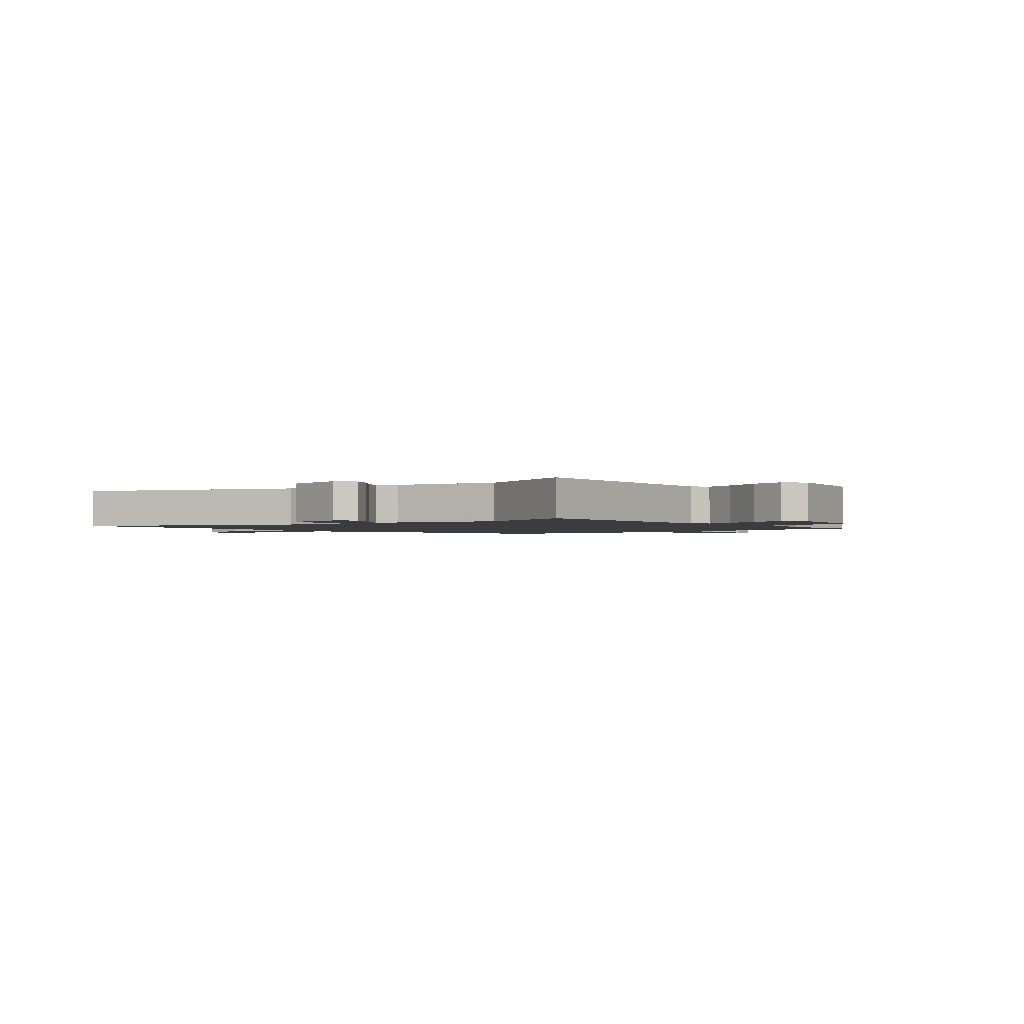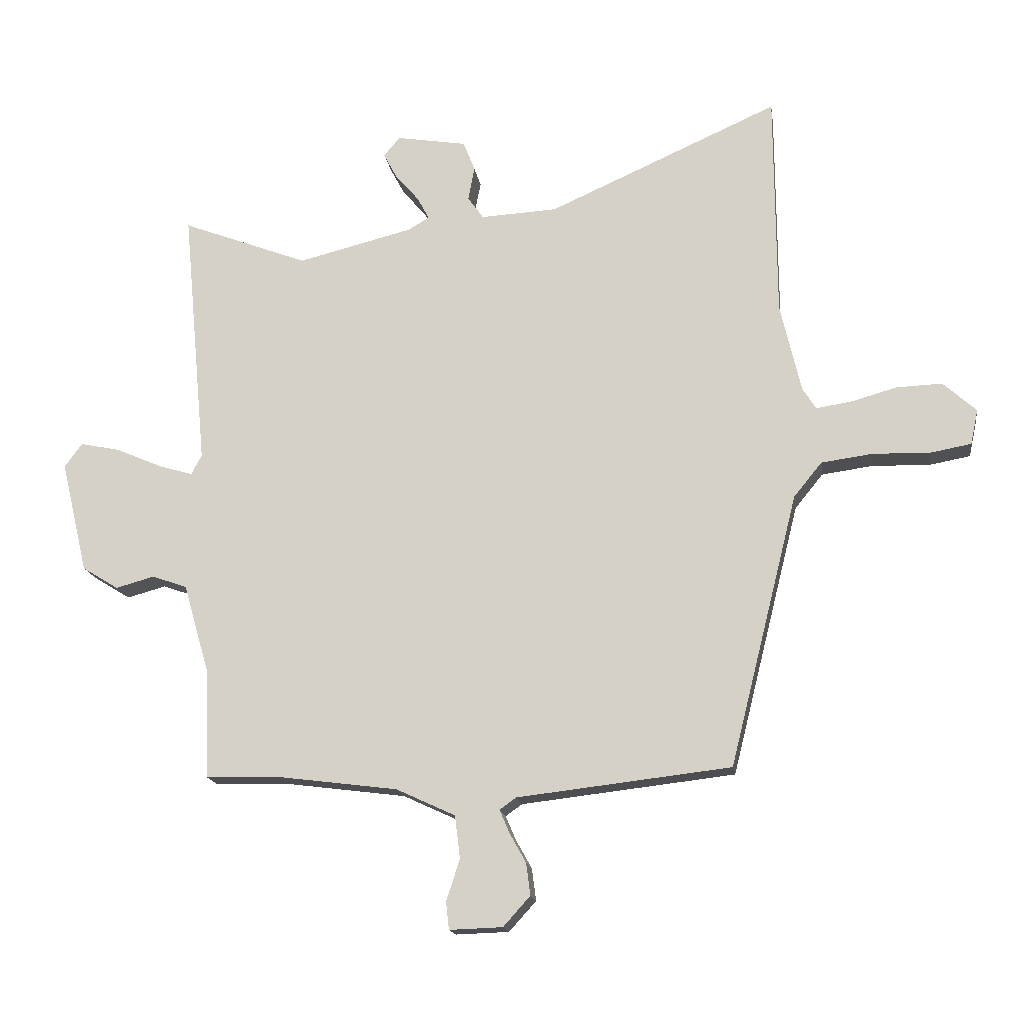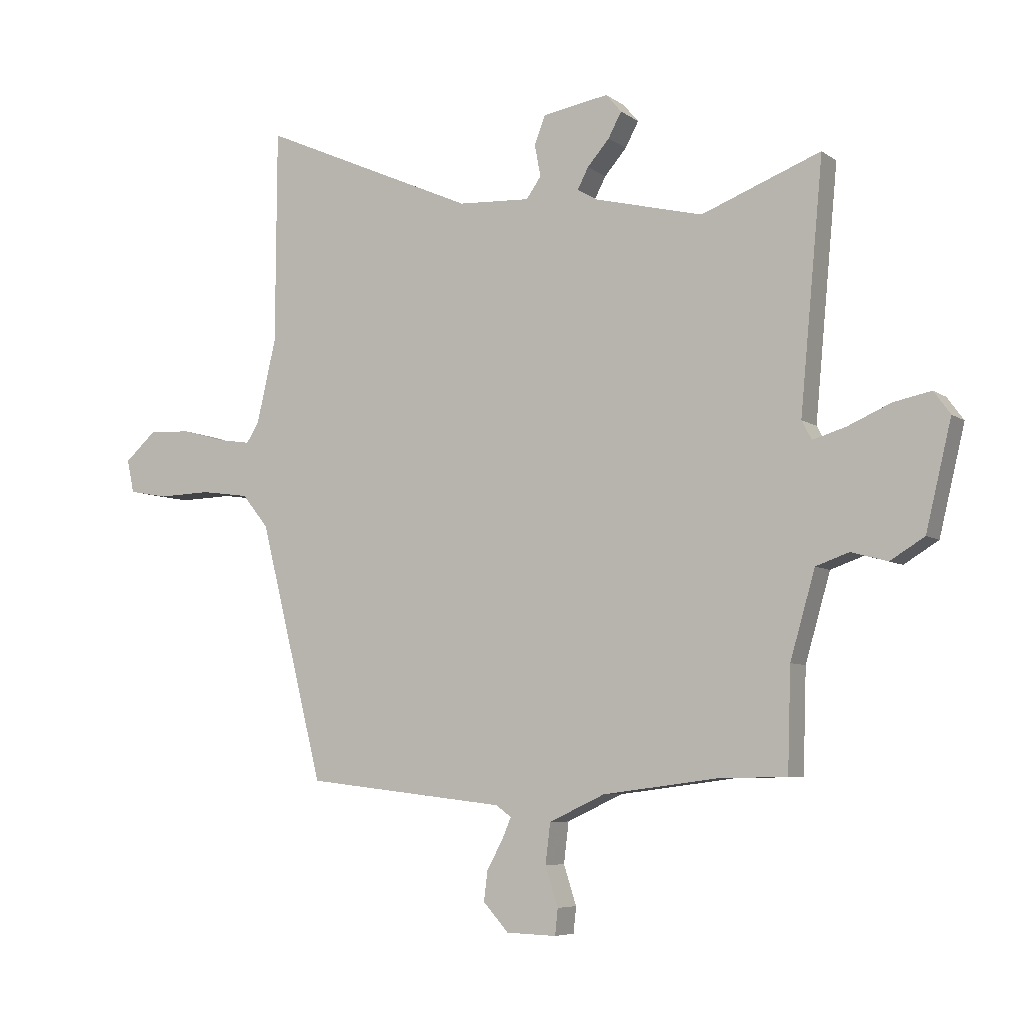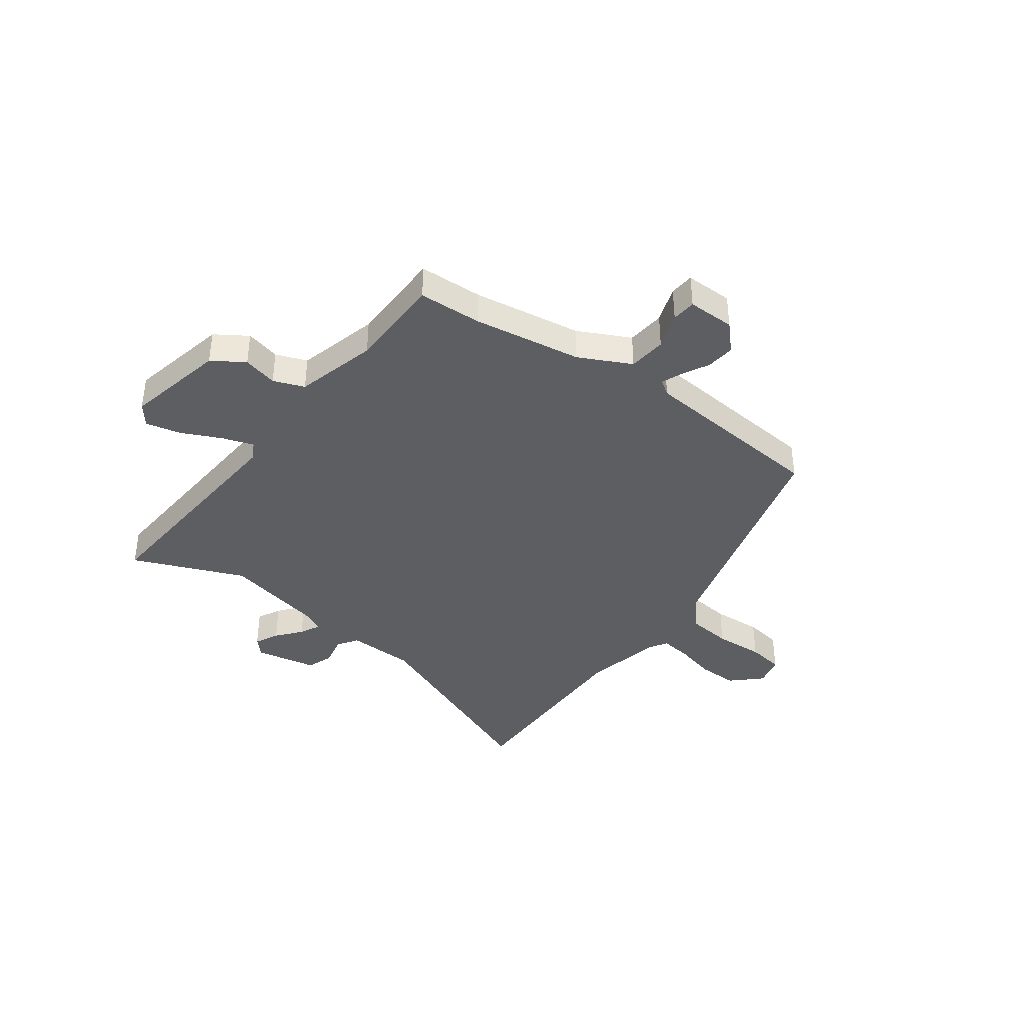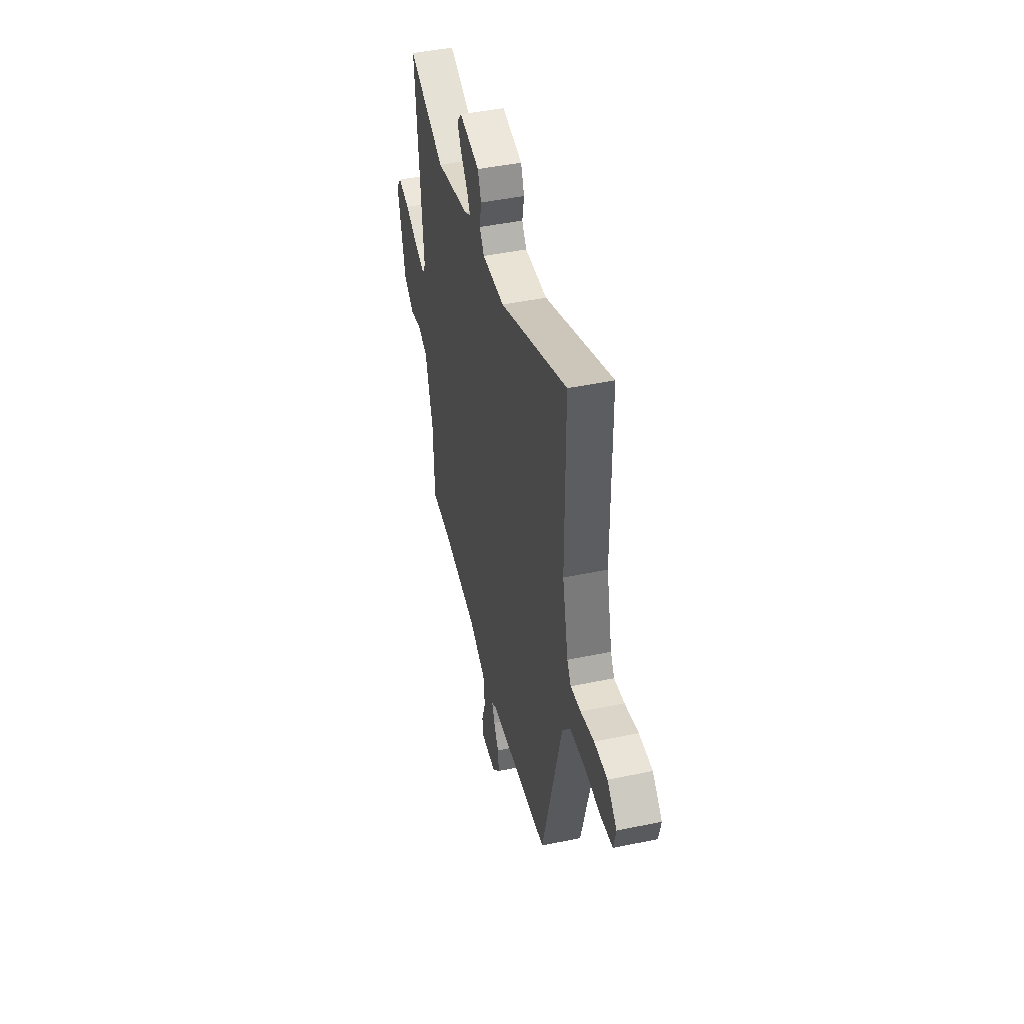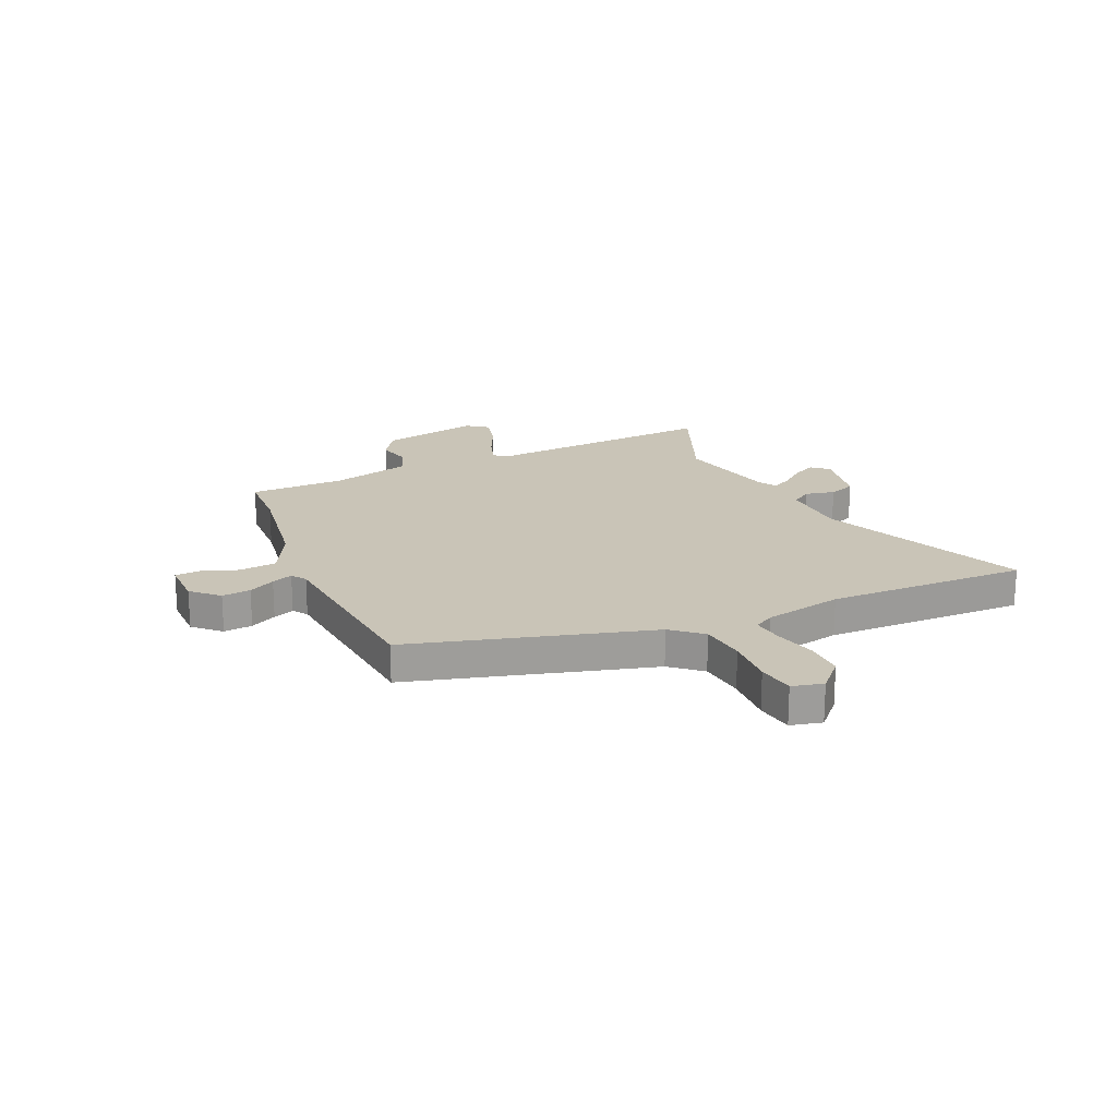
<metadata>
{"format":"obj","ext":"obj","renderer":"f3d","projection":"perspective","resolution":1024,"background":"white","views":[{"elev":-1.7,"azim":41.3,"up":"+Y"},{"elev":-16.3,"azim":-171.6,"up":"+Z"},{"elev":-6.4,"azim":27.9,"up":"+Z"},{"elev":-38.9,"azim":145.1,"up":"+Y"},{"elev":45.6,"azim":-103.5,"up":"+Z"},{"elev":20.0,"azim":-112.6,"up":"+Y"}]}
</metadata>
<code>
v 0.359 0.07 0.446
v 0.576 0.07 0.529
v 0.534 0.07 0.082
v 0.552 0.07 0.048
v 0.612 0.07 0.066
v 0.69 0.07 0.1
v 0.758 0.07 0.114
v 0.788 0.07 0.073
v 0.742 0.07 -0.119
v 0.68 0.07 -0.157
v 0.614 0.07 -0.139
v 0.554 0.07 -0.16
v 0.509 0.07 -0.316
v 0.503 0.07 -0.5
v 0.381 0.07 -0.502
v 0.171 0.07 -0.529
v 0.07 0.07 -0.576
v 0.061 0.07 -0.649
v 0.084 0.07 -0.72
v 0.079 0.07 -0.767
v -0.012 0.07 -0.764
v -0.058 0.07 -0.713
v -0.051 0.07 -0.658
v -0.023 0.07 -0.608
v -0.006 0.07 -0.568
v -0.034 0.07 -0.548
v -0.399 0.07 -0.506
v -0.516 0.07 -0.041
v -0.564 0.07 0.018
v -0.652 0.07 0.03
v -0.748 0.07 0.027
v -0.819 0.07 0.04
v -0.832 0.07 0.1
v -0.775 0.07 0.151
v -0.698 0.07 0.148
v -0.619 0.07 0.126
v -0.559 0.07 0.117
v -0.536 0.07 0.154
v -0.501 0.07 0.305
v -0.499 0.07 0.693
v -0.105 0.07 0.518
v 0.026 0.07 0.511
v 0.053 0.07 0.549
v 0.042 0.07 0.607
v 0.062 0.07 0.658
v 0.182 0.07 0.678
v 0.21 0.07 0.645
v 0.186 0.07 0.6
v 0.146 0.07 0.554
v 0.126 0.07 0.516
v 0.162 0.07 0.495
v 0.359 0 0.446
v 0.576 0 0.529
v 0.534 0 0.082
v 0.552 0 0.048
v 0.612 0 0.066
v 0.69 0 0.1
v 0.758 0 0.114
v 0.788 0 0.073
v 0.742 0 -0.119
v 0.68 0 -0.157
v 0.614 0 -0.139
v 0.554 0 -0.16
v 0.509 0 -0.316
v 0.503 0 -0.5
v 0.381 0 -0.502
v 0.171 0 -0.529
v 0.07 0 -0.576
v 0.061 0 -0.649
v 0.084 0 -0.72
v 0.079 0 -0.767
v -0.012 0 -0.764
v -0.058 0 -0.713
v -0.051 0 -0.658
v -0.023 0 -0.608
v -0.006 0 -0.568
v -0.034 0 -0.548
v -0.399 0 -0.506
v -0.516 0 -0.041
v -0.564 0 0.018
v -0.652 0 0.03
v -0.748 0 0.027
v -0.819 0 0.04
v -0.832 0 0.1
v -0.775 0 0.151
v -0.698 0 0.148
v -0.619 0 0.126
v -0.559 0 0.117
v -0.536 0 0.154
v -0.501 0 0.305
v -0.499 0 0.693
v -0.105 0 0.518
v 0.026 0 0.511
v 0.053 0 0.549
v 0.042 0 0.607
v 0.062 0 0.658
v 0.182 0 0.678
v 0.21 0 0.645
v 0.186 0 0.6
v 0.146 0 0.554
v 0.126 0 0.516
v 0.162 0 0.495
f 47 48 49
f 46 47 49
f 45 46 49
f 44 45 49
f 43 44 49
f 42 43 49 50
f 39 40 41
f 38 39 41 42
f 42 50 51
f 38 42 51
f 37 38 51
f 34 35 36
f 33 34 36
f 32 33 36
f 31 32 36
f 30 31 36
f 29 30 36 37
f 26 27 28
f 37 51 1
f 29 37 1
f 28 29 1
f 26 28 1
f 25 26 1
f 22 23 24
f 21 22 24
f 20 21 24
f 19 20 24
f 18 19 24
f 13 14 15
f 12 13 15 16
f 9 10 11
f 8 9 11
f 7 8 11
f 6 7 11
f 5 6 11
f 4 5 11 12
f 12 16 17
f 4 12 17
f 3 4 17
f 2 3 17
f 1 2 17
f 25 1 17
f 17 18 24 25
f 100 99 98
f 100 98 97
f 100 97 96
f 100 96 95
f 100 95 94
f 101 100 94 93
f 92 91 90
f 93 92 90 89
f 102 101 93
f 102 93 89
f 102 89 88
f 87 86 85
f 87 85 84
f 87 84 83
f 87 83 82
f 87 82 81
f 88 87 81 80
f 79 78 77
f 52 102 88
f 52 88 80
f 52 80 79
f 52 79 77
f 52 77 76
f 75 74 73
f 75 73 72
f 75 72 71
f 75 71 70
f 75 70 69
f 66 65 64
f 67 66 64 63
f 62 61 60
f 62 60 59
f 62 59 58
f 62 58 57
f 62 57 56
f 63 62 56 55
f 68 67 63
f 68 63 55
f 68 55 54
f 68 54 53
f 68 53 52
f 68 52 76
f 76 75 69 68
f 1 52 53 2
f 2 53 54 3
f 3 54 55 4
f 4 55 56 5
f 5 56 57 6
f 6 57 58 7
f 7 58 59 8
f 8 59 60 9
f 9 60 61 10
f 10 61 62 11
f 11 62 63 12
f 12 63 64 13
f 13 64 65 14
f 14 65 66 15
f 15 66 67 16
f 16 67 68 17
f 17 68 69 18
f 18 69 70 19
f 19 70 71 20
f 20 71 72 21
f 21 72 73 22
f 22 73 74 23
f 23 74 75 24
f 24 75 76 25
f 25 76 77 26
f 26 77 78 27
f 27 78 79 28
f 28 79 80 29
f 29 80 81 30
f 30 81 82 31
f 31 82 83 32
f 32 83 84 33
f 33 84 85 34
f 34 85 86 35
f 35 86 87 36
f 36 87 88 37
f 37 88 89 38
f 38 89 90 39
f 39 90 91 40
f 40 91 92 41
f 41 92 93 42
f 42 93 94 43
f 43 94 95 44
f 44 95 96 45
f 45 96 97 46
f 46 97 98 47
f 47 98 99 48
f 48 99 100 49
f 49 100 101 50
f 50 101 102 51
f 51 102 52 1

</code>
